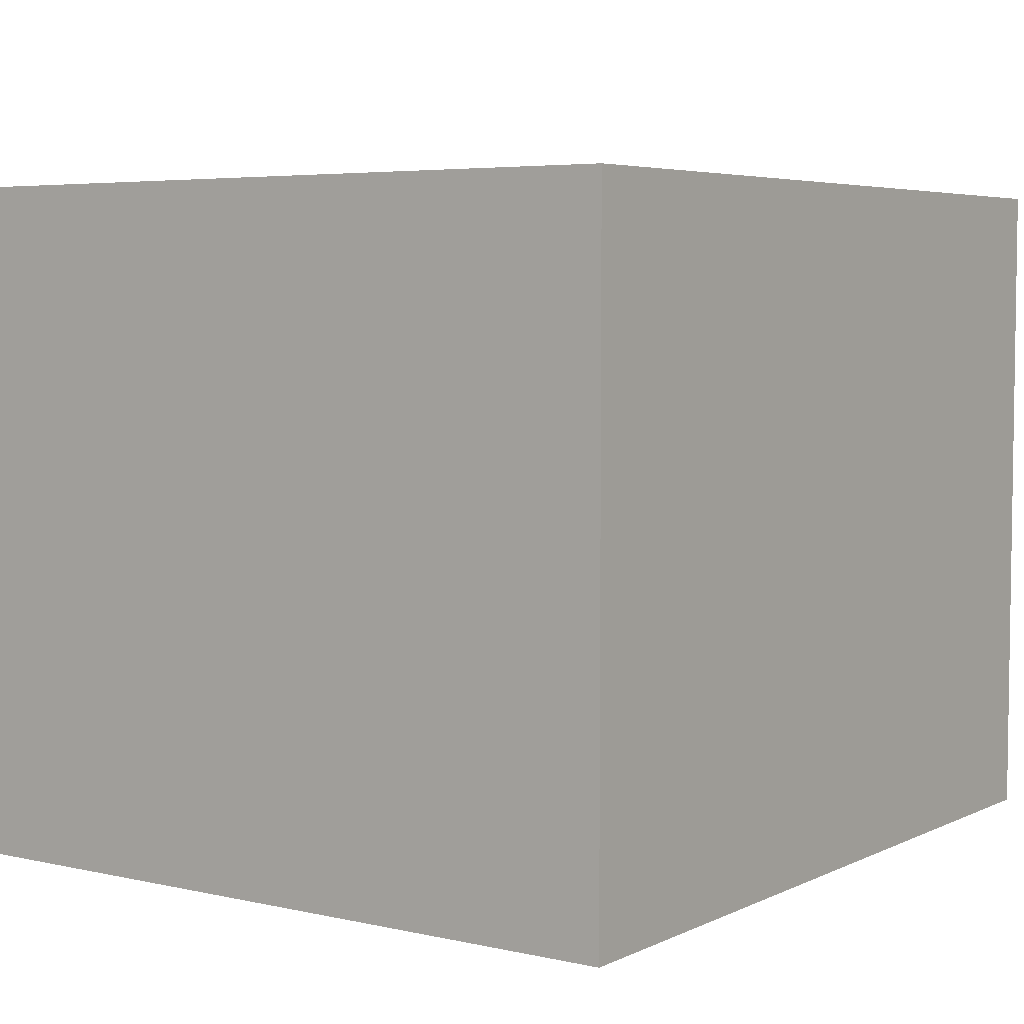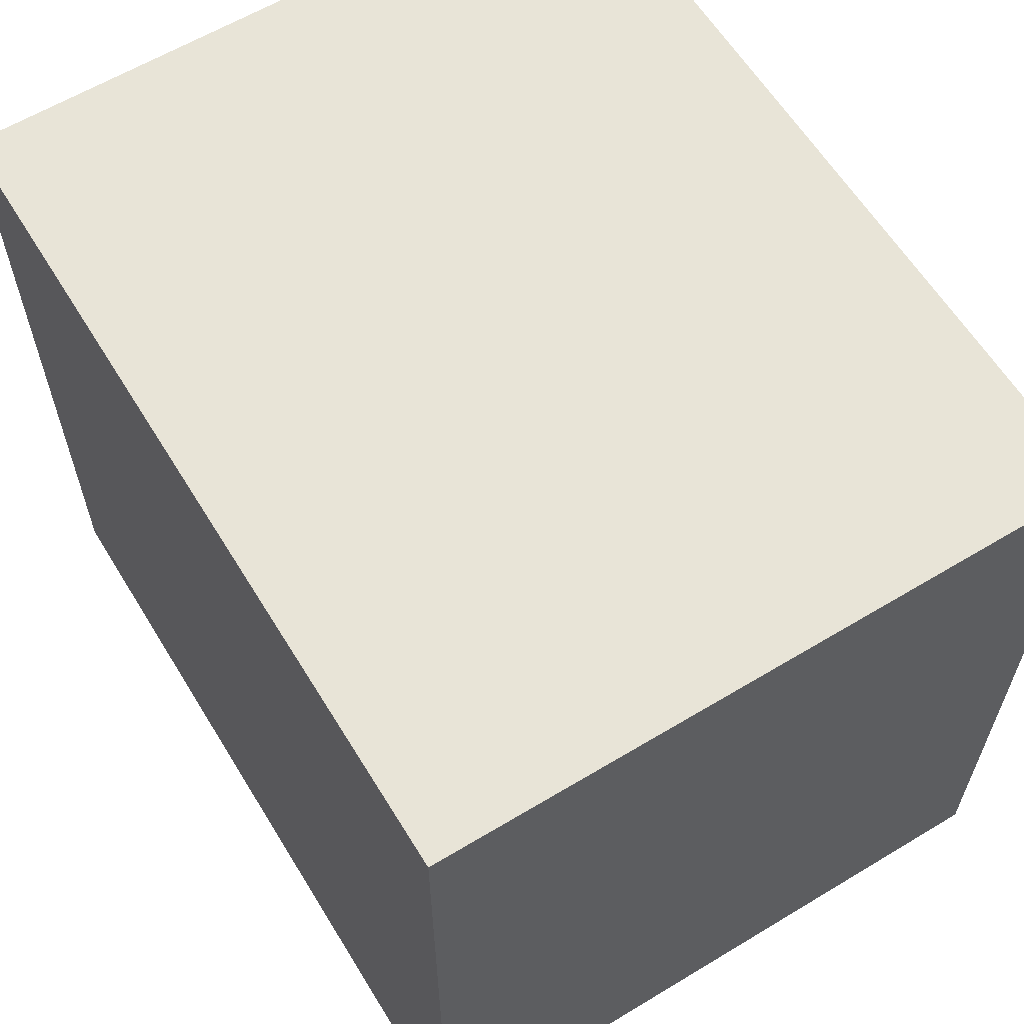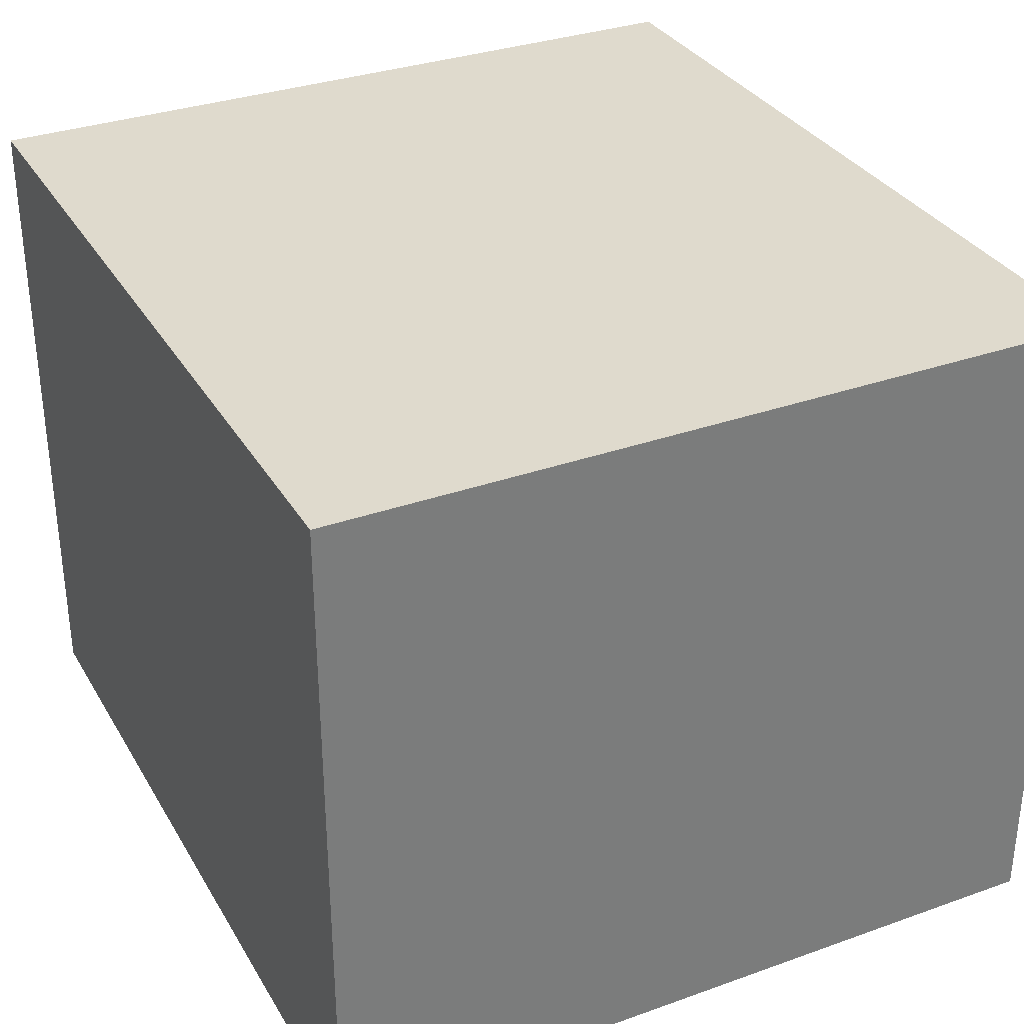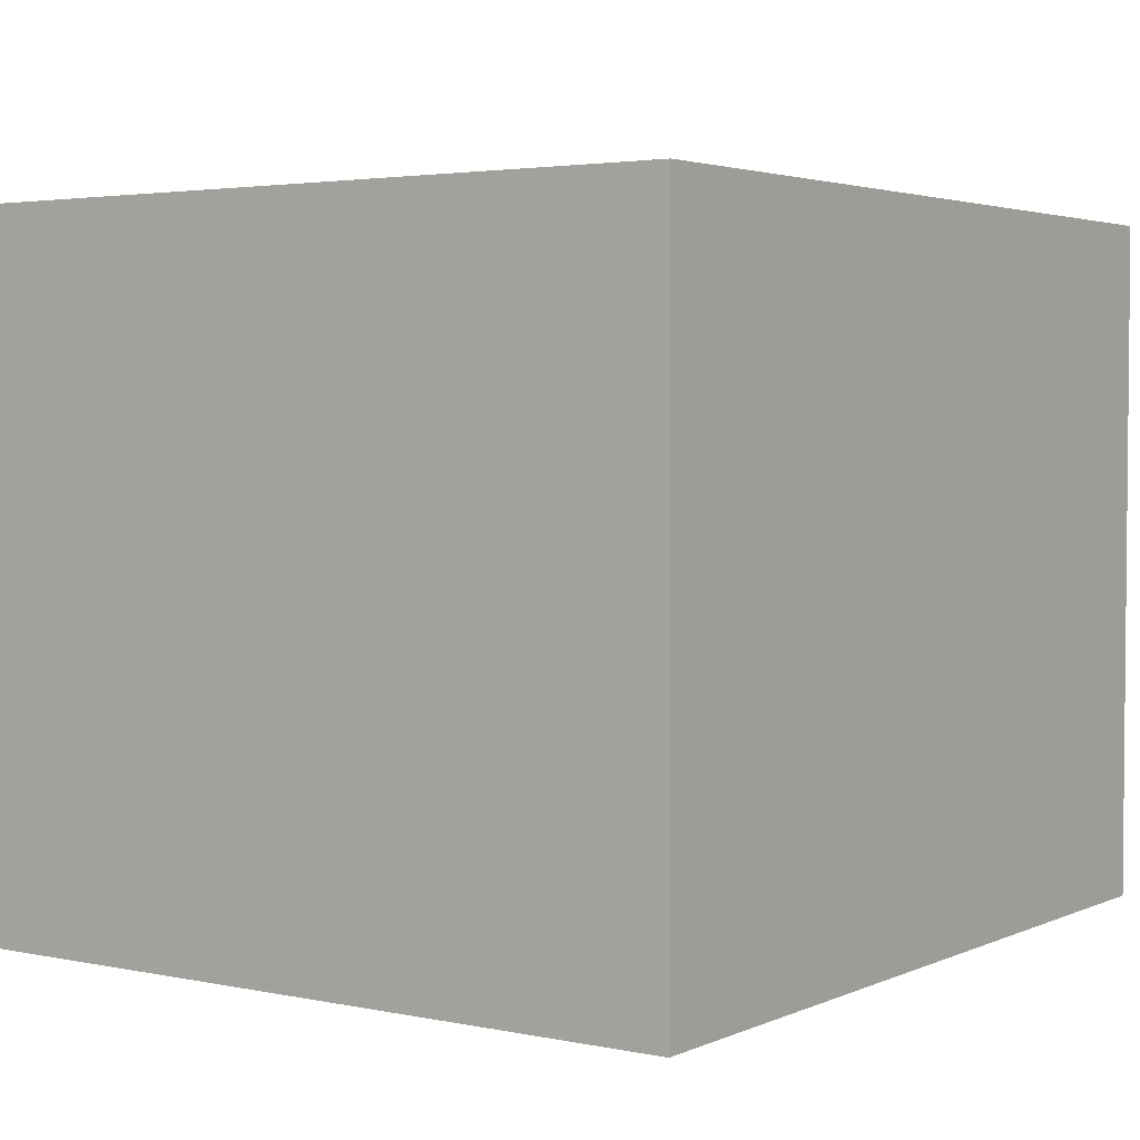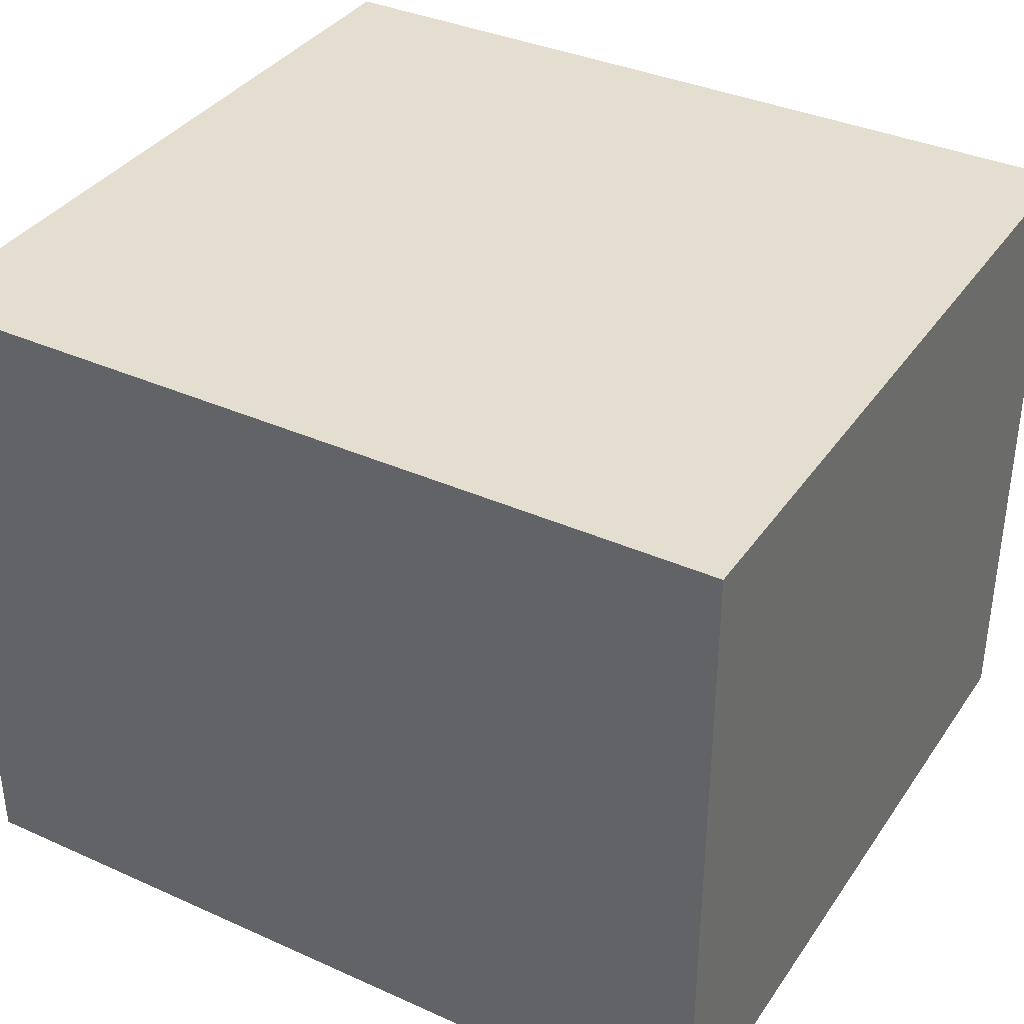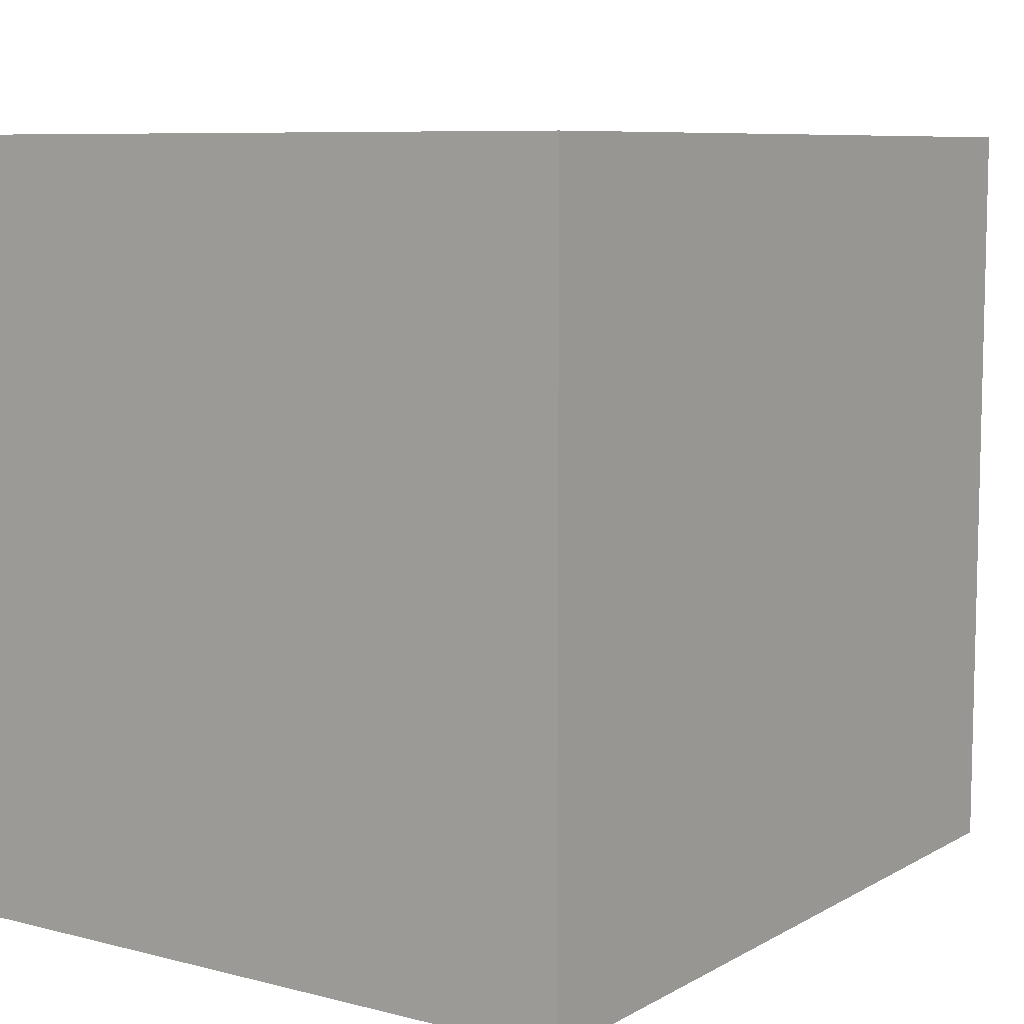
<metadata>
{"format":"obj","ext":"obj","renderer":"f3d","projection":"perspective","resolution":1024,"background":"white","views":[{"elev":5.0,"azim":125.2,"up":"+Z"},{"elev":61.4,"azim":58.5,"up":"+Y"},{"elev":32.8,"azim":63.8,"up":"+Z"},{"elev":3.2,"azim":-54.9,"up":"+Z"},{"elev":36.5,"azim":-149.8,"up":"+Z"},{"elev":8.2,"azim":124.6,"up":"+Y"}]}
</metadata>
<code>
g COL_PlatformCutout01_MO07
v -8.021e-07 -1.227 1.124e-06
v -8.021e-07 -3.048e-09 1.124e-06
v 1.335 -3.048e-09 1.124e-06
v 1.335 -1.227 1.124e-06
v -8.021e-07 -3.048e-09 1.124e-06
v -8.021e-07 -3.048e-09 -1.067
v 1.335 -3.048e-09 -1.067
v 1.335 -3.048e-09 1.124e-06
v -8.021e-07 -3.048e-09 -1.067
v -8.021e-07 -1.227 -1.067
v 1.335 -1.227 -1.067
v 1.335 -3.048e-09 -1.067
v -8.021e-07 -1.227 -1.067
v -8.021e-07 -1.227 1.124e-06
v 1.335 -1.227 1.124e-06
v 1.335 -1.227 -1.067
v 1.335 -1.227 1.124e-06
v 1.335 -3.048e-09 1.124e-06
v 1.335 -3.048e-09 -1.067
v 1.335 -1.227 -1.067
v -8.021e-07 -1.227 -1.067
v -8.021e-07 -3.048e-09 -1.067
v -8.021e-07 -3.048e-09 1.124e-06
v -8.021e-07 -1.227 1.124e-06
g COL_PlatformCutout01_MO07_0
f 3 2 1
f 4 3 1
f 7 6 5
f 8 7 5
f 11 10 9
f 12 11 9
f 15 14 13
f 16 15 13
f 19 18 17
f 20 19 17
f 23 22 21
f 24 23 21

</code>
